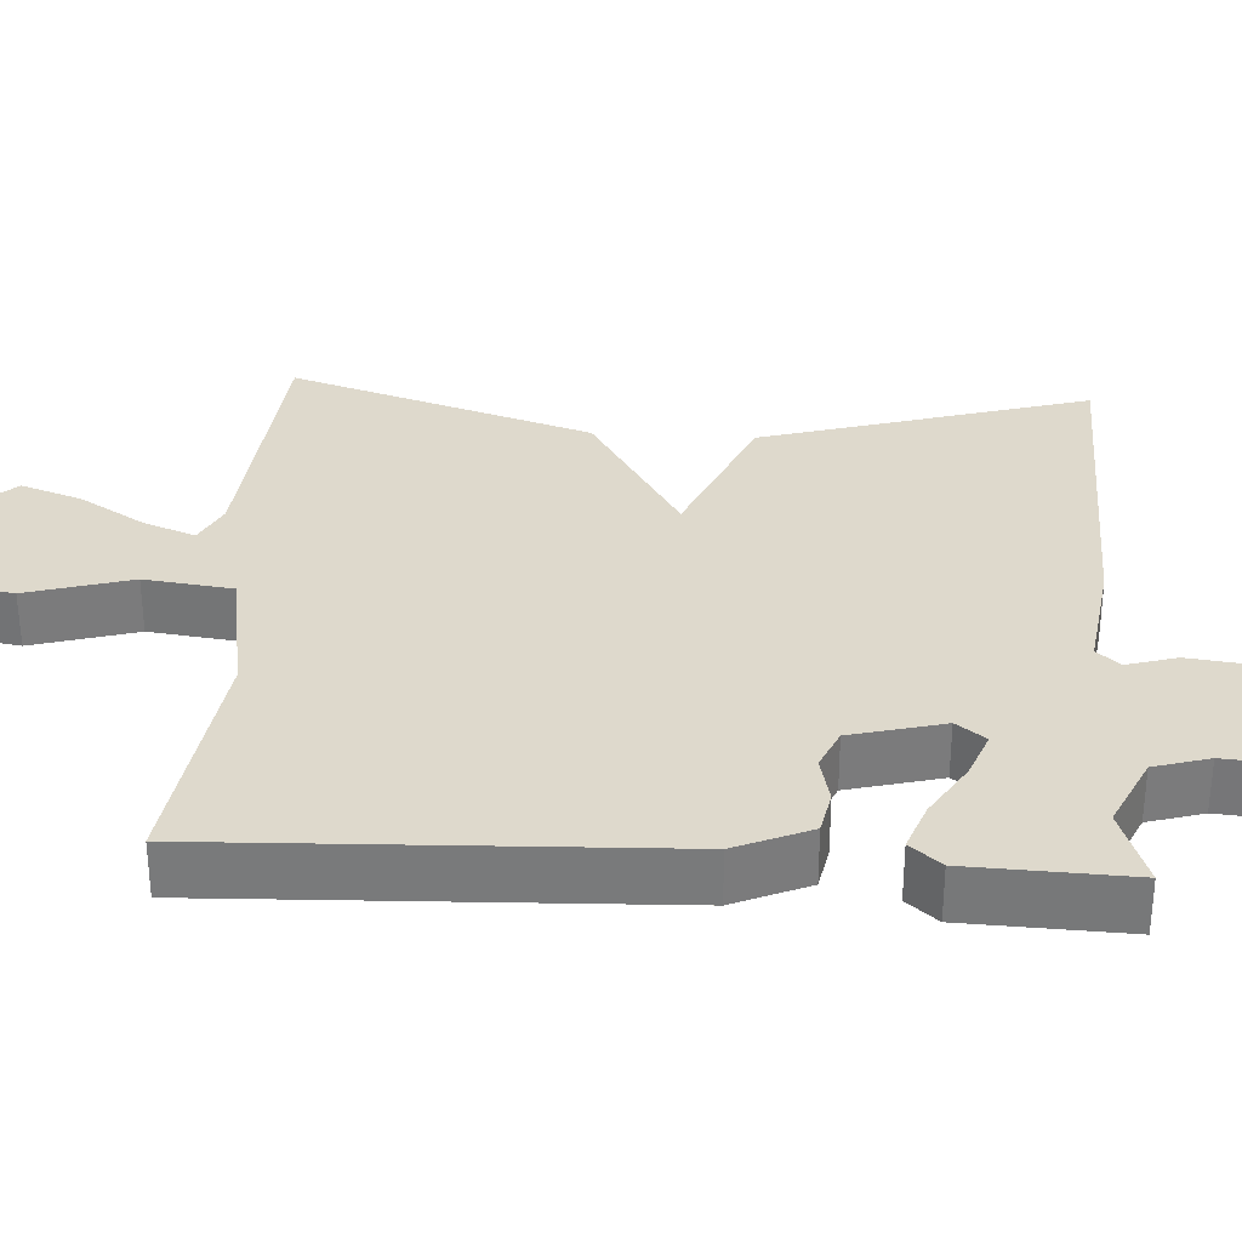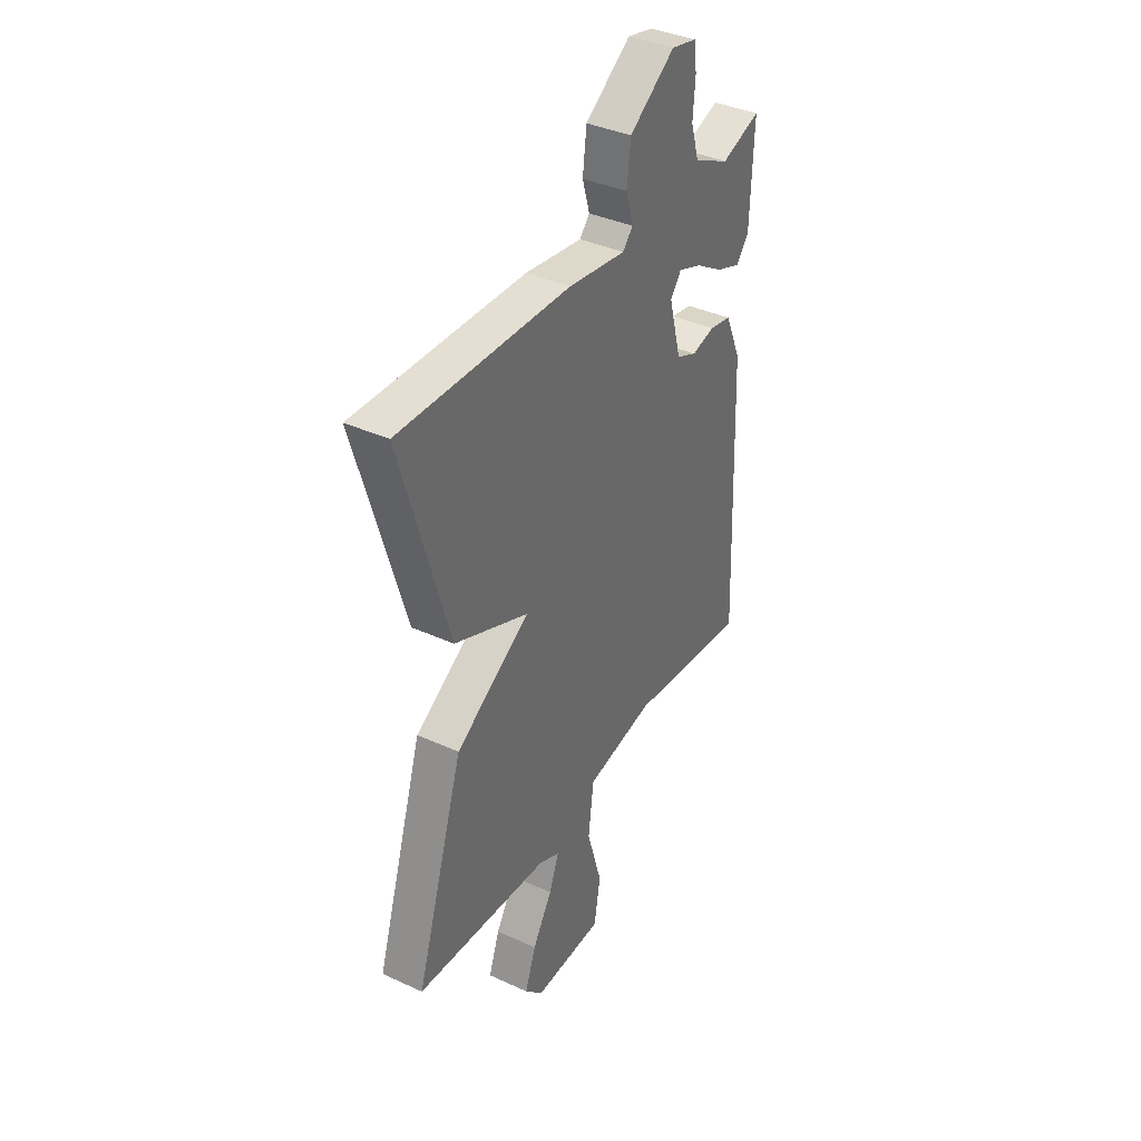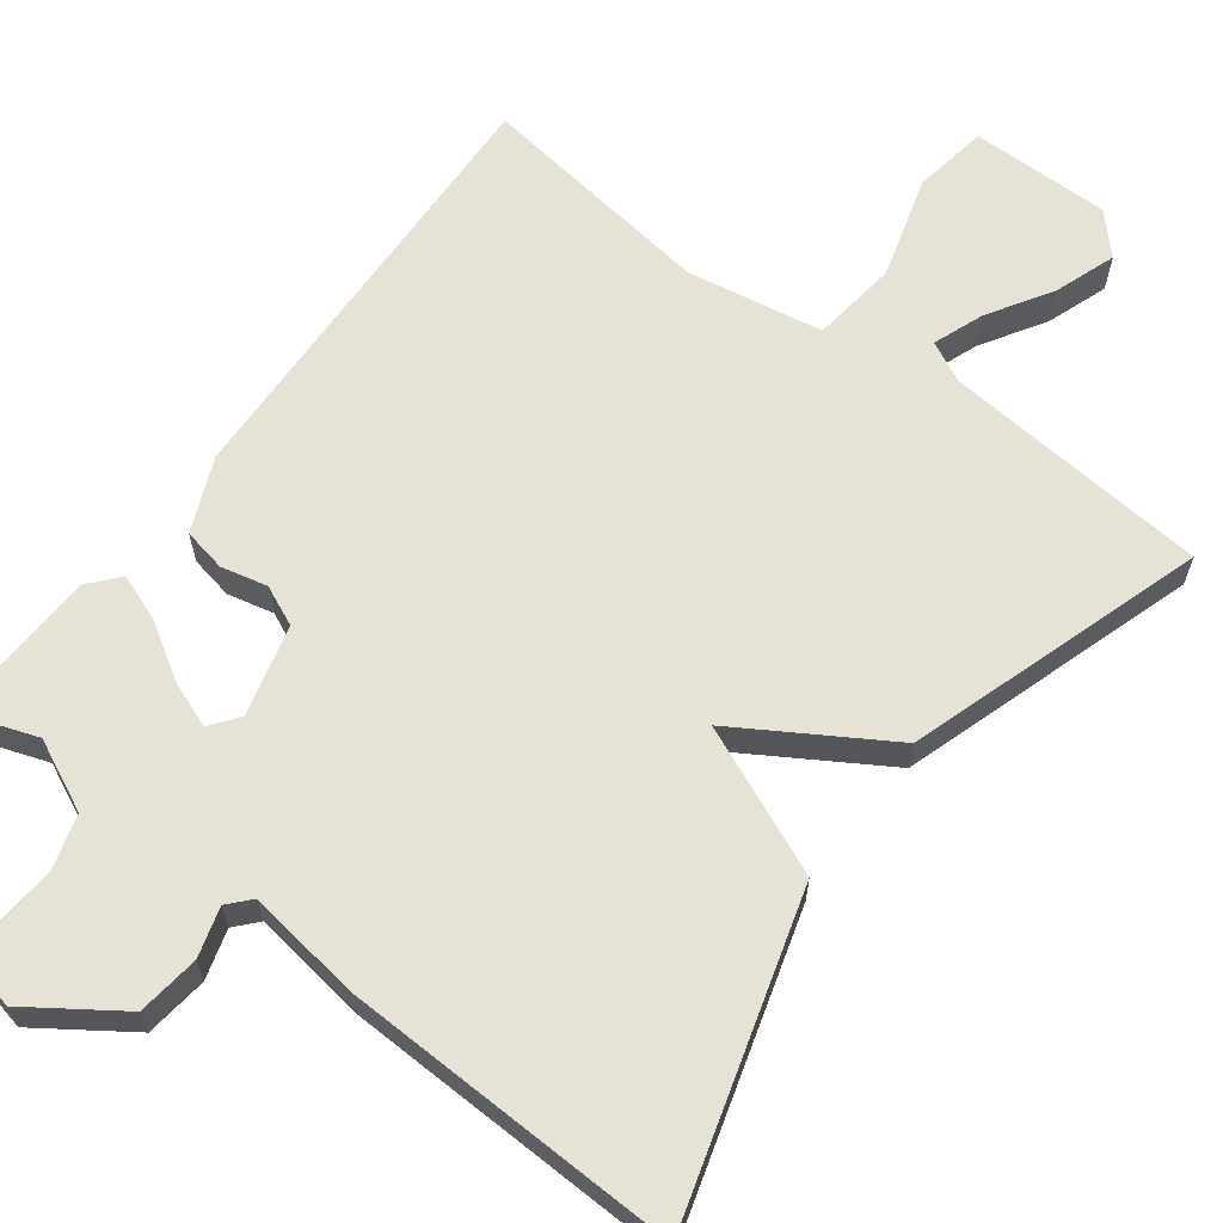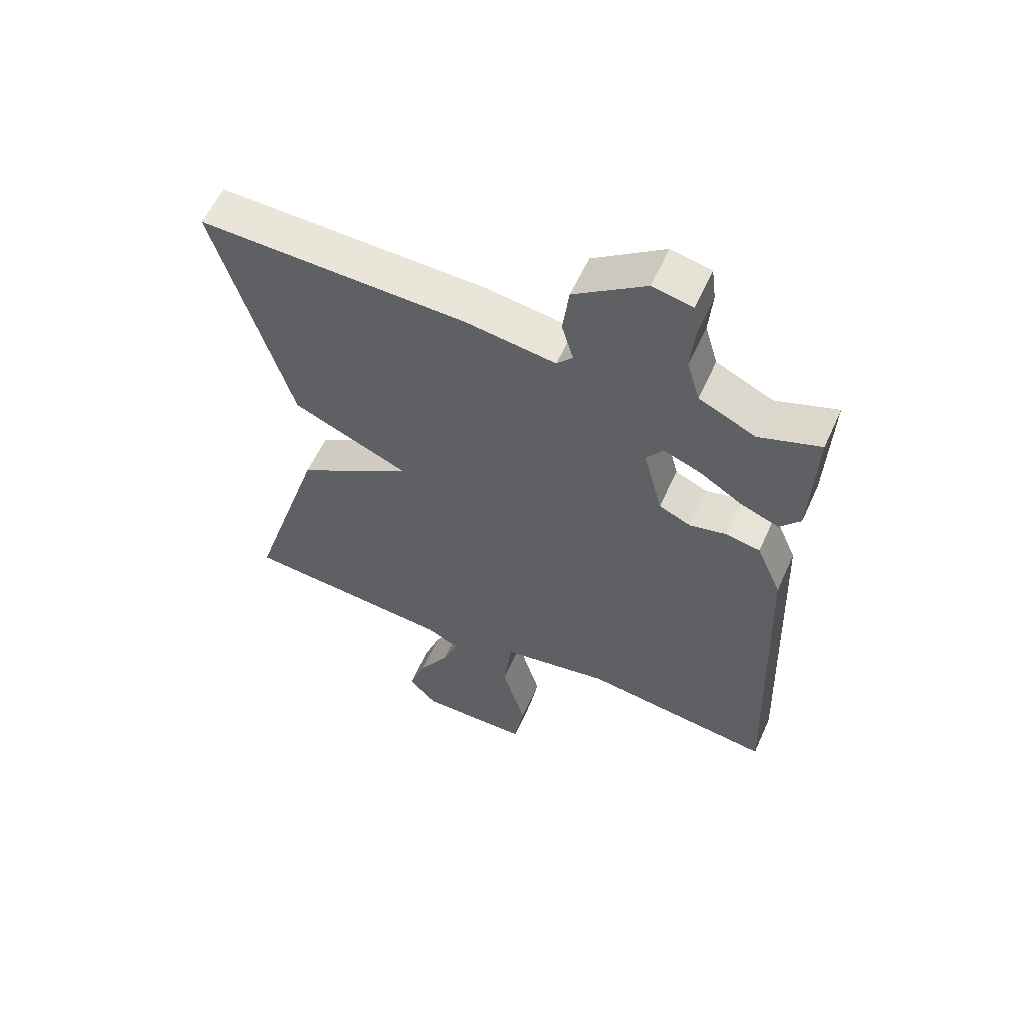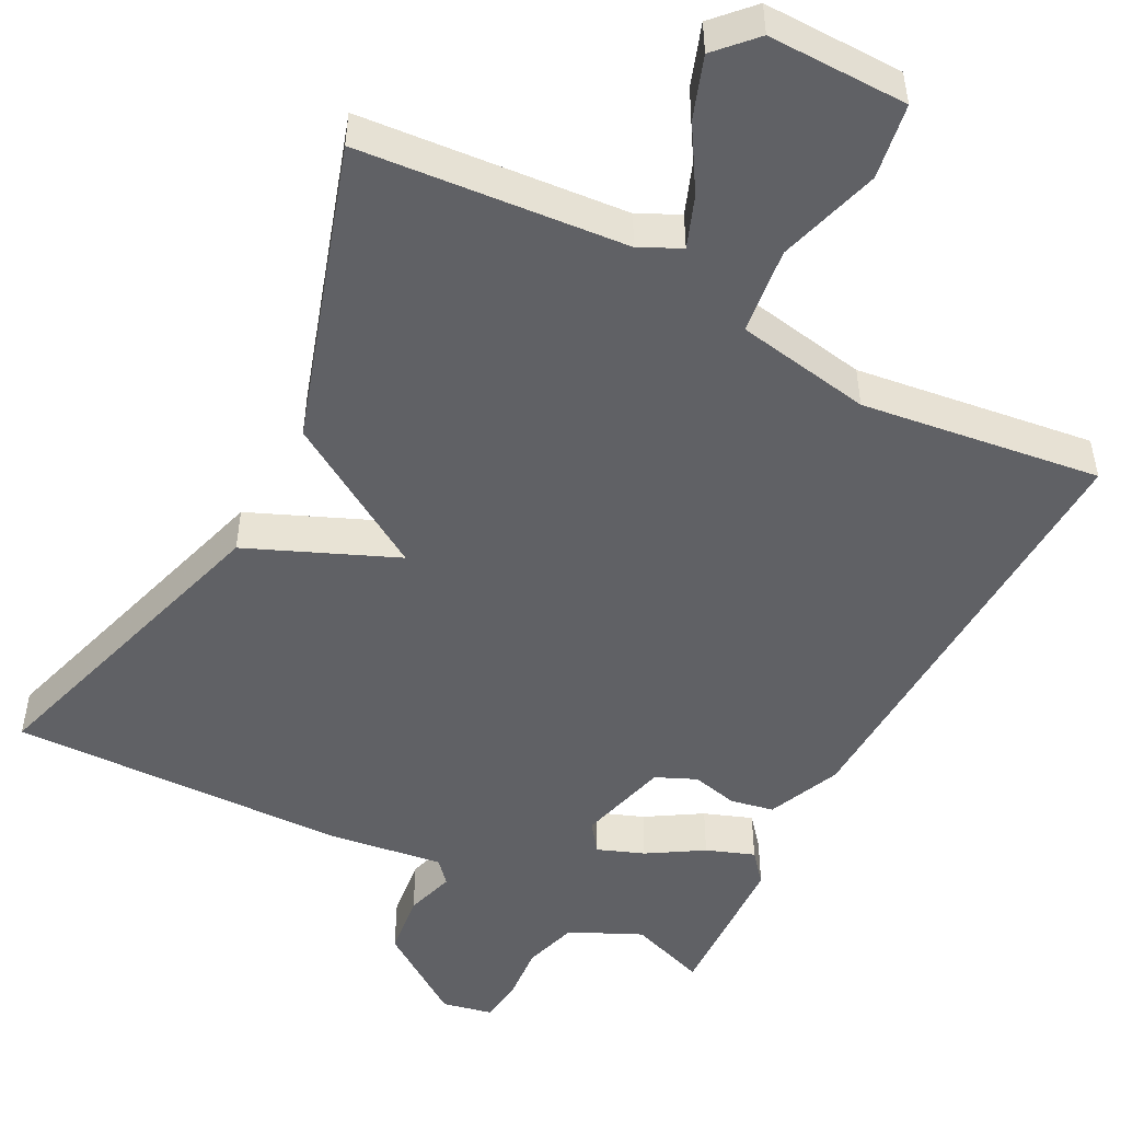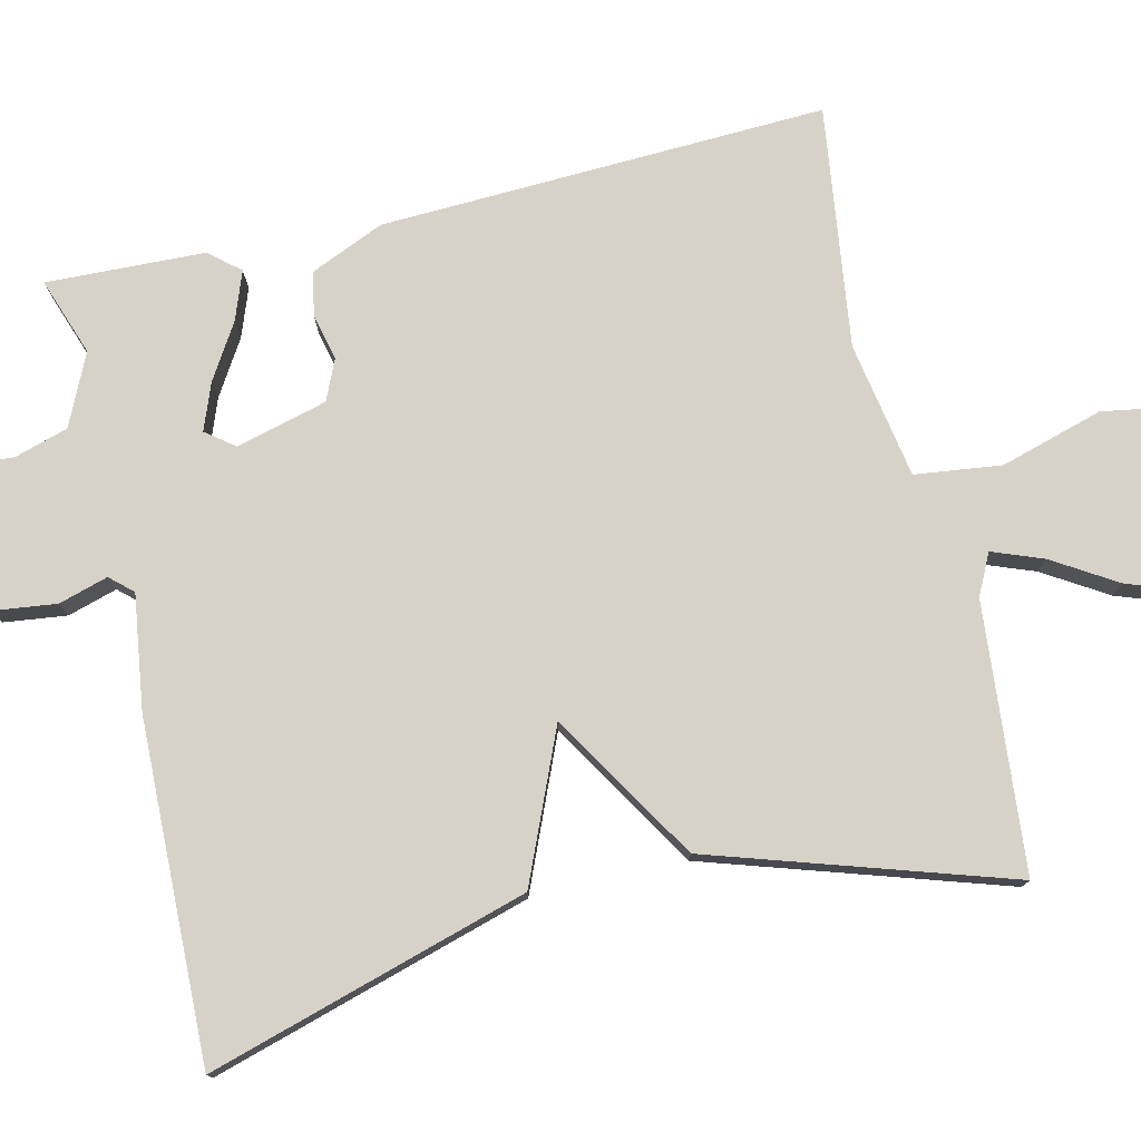
<metadata>
{"format":"obj","ext":"obj","renderer":"f3d","projection":"perspective","resolution":1024,"background":"white","views":[{"elev":31.9,"azim":-86.5,"up":"+Y"},{"elev":38.0,"azim":120.2,"up":"+Z"},{"elev":63.8,"azim":37.1,"up":"+Y"},{"elev":58.2,"azim":-155.8,"up":"+Z"},{"elev":-50.1,"azim":152.4,"up":"+Y"},{"elev":77.3,"azim":76.8,"up":"+Y"}]}
</metadata>
<code>
v 0.5 0.07 0.5
v 0.377 0.07 0.085
v 0.185 0.07 0.003
v 0.377 0.07 -0.115
v 0.5 0.07 -0.5
v 0.154 0.07 -0.53
v 0.101 0.07 -0.556
v 0.126 0.07 -0.622
v 0.177 0.07 -0.705
v 0.205 0.07 -0.784
v 0.158 0.07 -0.834
v -0.023 0.07 -0.832
v -0.039 0.07 -0.735
v 0 0.07 -0.602
v -0.014 0.07 -0.49
v -0.19 0.07 -0.459
v -0.5 0.07 -0.5
v -0.478 0.07 0.076
v -0.437 0.07 0.171
v -0.381 0.07 0.182
v -0.321 0.07 0.168
v -0.269 0.07 0.191
v -0.238 0.07 0.309
v -0.266 0.07 0.346
v -0.326 0.07 0.323
v -0.397 0.07 0.279
v -0.459 0.07 0.256
v -0.492 0.07 0.295
v -0.5 0.07 0.5
v -0.4 0.07 0.465
v -0.308 0.07 0.508
v -0.287 0.07 0.578
v -0.293 0.07 0.652
v -0.286 0.07 0.708
v -0.221 0.07 0.722
v -0.104 0.07 0.641
v -0.094 0.07 0.56
v -0.113 0.07 0.496
v -0.087 0.07 0.467
v 0.061 0.07 0.488
v 0.5 0 0.5
v 0.377 0 0.085
v 0.185 0 0.003
v 0.377 0 -0.115
v 0.5 0 -0.5
v 0.154 0 -0.53
v 0.101 0 -0.556
v 0.126 0 -0.622
v 0.177 0 -0.705
v 0.205 0 -0.784
v 0.158 0 -0.834
v -0.023 0 -0.832
v -0.039 0 -0.735
v 0 0 -0.602
v -0.014 0 -0.49
v -0.19 0 -0.459
v -0.5 0 -0.5
v -0.478 0 0.076
v -0.437 0 0.171
v -0.381 0 0.182
v -0.321 0 0.168
v -0.269 0 0.191
v -0.238 0 0.309
v -0.266 0 0.346
v -0.326 0 0.323
v -0.397 0 0.279
v -0.459 0 0.256
v -0.492 0 0.295
v -0.5 0 0.5
v -0.4 0 0.465
v -0.308 0 0.508
v -0.287 0 0.578
v -0.293 0 0.652
v -0.286 0 0.708
v -0.221 0 0.722
v -0.104 0 0.641
v -0.094 0 0.56
v -0.113 0 0.496
v -0.087 0 0.467
v 0.061 0 0.488
f 1 2 3
f 40 1 3
f 39 40 3
f 38 39 3
f 36 37 38
f 35 36 38
f 34 35 38
f 33 34 38
f 32 33 38
f 31 32 38 3
f 30 31 3
f 28 29 30
f 27 28 30
f 26 27 30
f 25 26 30
f 24 25 30
f 24 30 3
f 23 24 3
f 22 23 3
f 4 5 6
f 3 4 6
f 22 3 6
f 21 22 6
f 19 20 21
f 18 19 21
f 17 18 21
f 16 17 21
f 15 16 21
f 15 21 6 7
f 14 15 7 8
f 12 13 14
f 11 12 14
f 10 11 14
f 9 10 14
f 8 9 14
f 43 42 41
f 43 41 80
f 43 80 79
f 43 79 78
f 78 77 76
f 78 76 75
f 78 75 74
f 78 74 73
f 78 73 72
f 43 78 72 71
f 43 71 70
f 70 69 68
f 70 68 67
f 70 67 66
f 70 66 65
f 70 65 64
f 43 70 64
f 43 64 63
f 43 63 62
f 46 45 44
f 46 44 43
f 46 43 62
f 46 62 61
f 61 60 59
f 61 59 58
f 61 58 57
f 61 57 56
f 61 56 55
f 47 46 61 55
f 48 47 55 54
f 54 53 52
f 54 52 51
f 54 51 50
f 54 50 49
f 54 49 48
f 1 41 42 2
f 2 42 43 3
f 3 43 44 4
f 4 44 45 5
f 5 45 46 6
f 6 46 47 7
f 7 47 48 8
f 8 48 49 9
f 9 49 50 10
f 10 50 51 11
f 11 51 52 12
f 12 52 53 13
f 13 53 54 14
f 14 54 55 15
f 15 55 56 16
f 16 56 57 17
f 17 57 58 18
f 18 58 59 19
f 19 59 60 20
f 20 60 61 21
f 21 61 62 22
f 22 62 63 23
f 23 63 64 24
f 24 64 65 25
f 25 65 66 26
f 26 66 67 27
f 27 67 68 28
f 28 68 69 29
f 29 69 70 30
f 30 70 71 31
f 31 71 72 32
f 32 72 73 33
f 33 73 74 34
f 34 74 75 35
f 35 75 76 36
f 36 76 77 37
f 37 77 78 38
f 38 78 79 39
f 39 79 80 40
f 40 80 41 1

</code>
